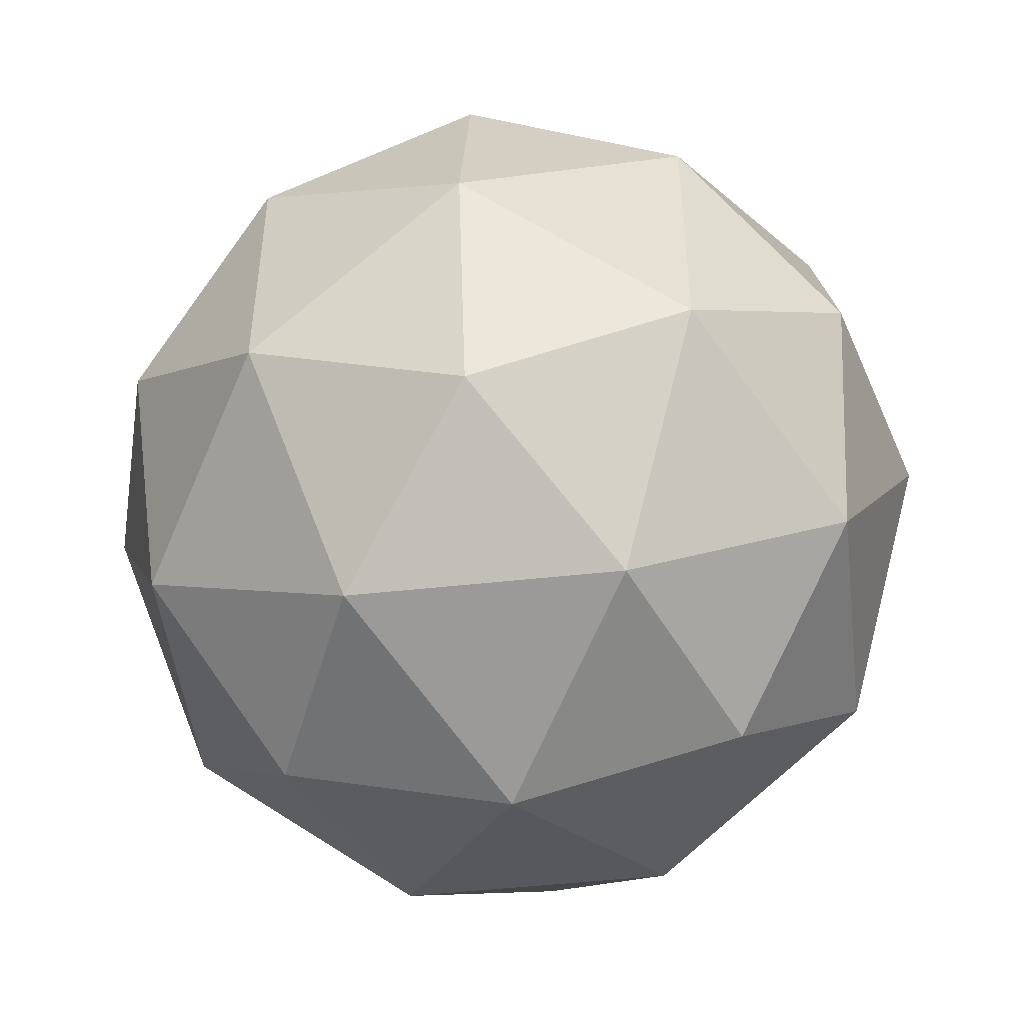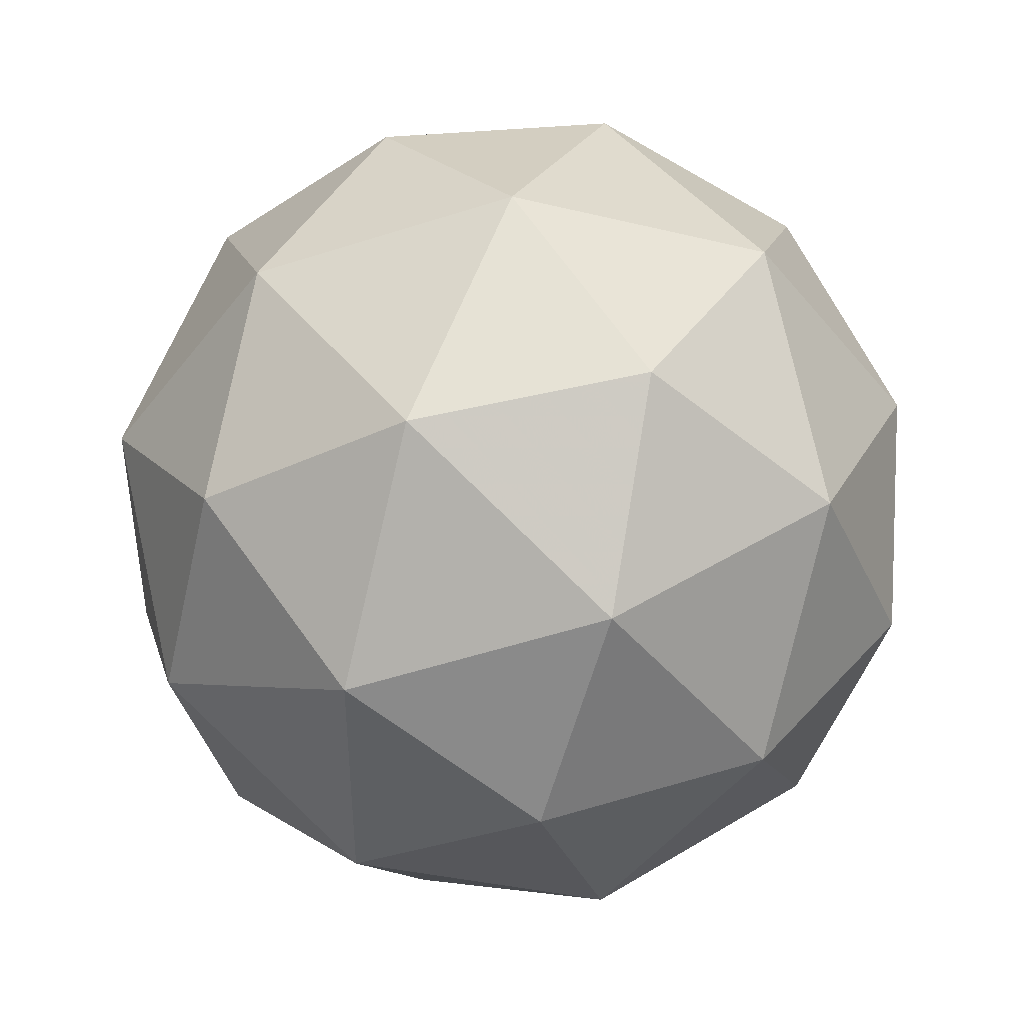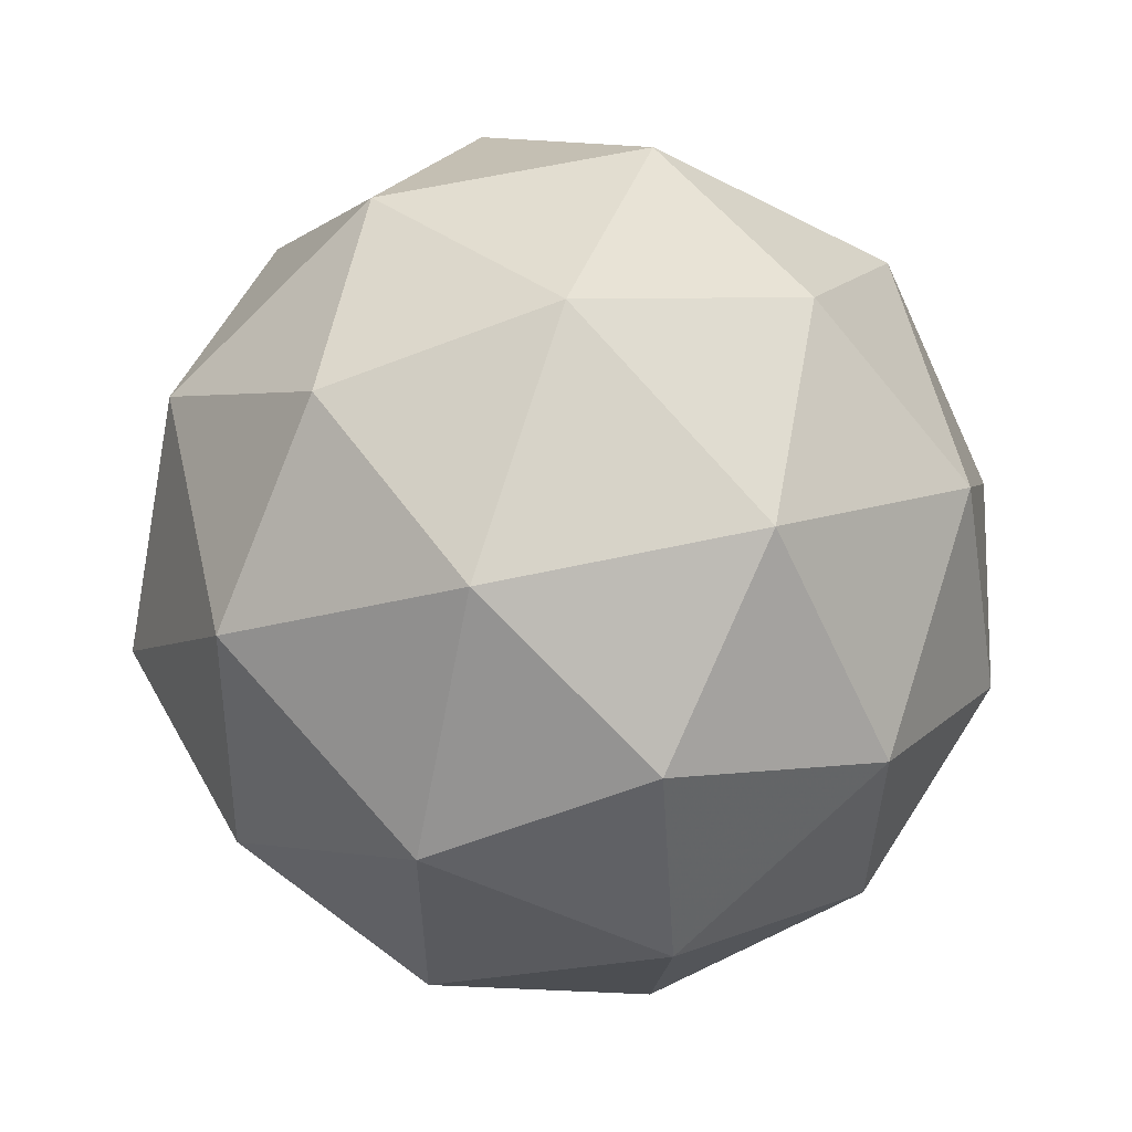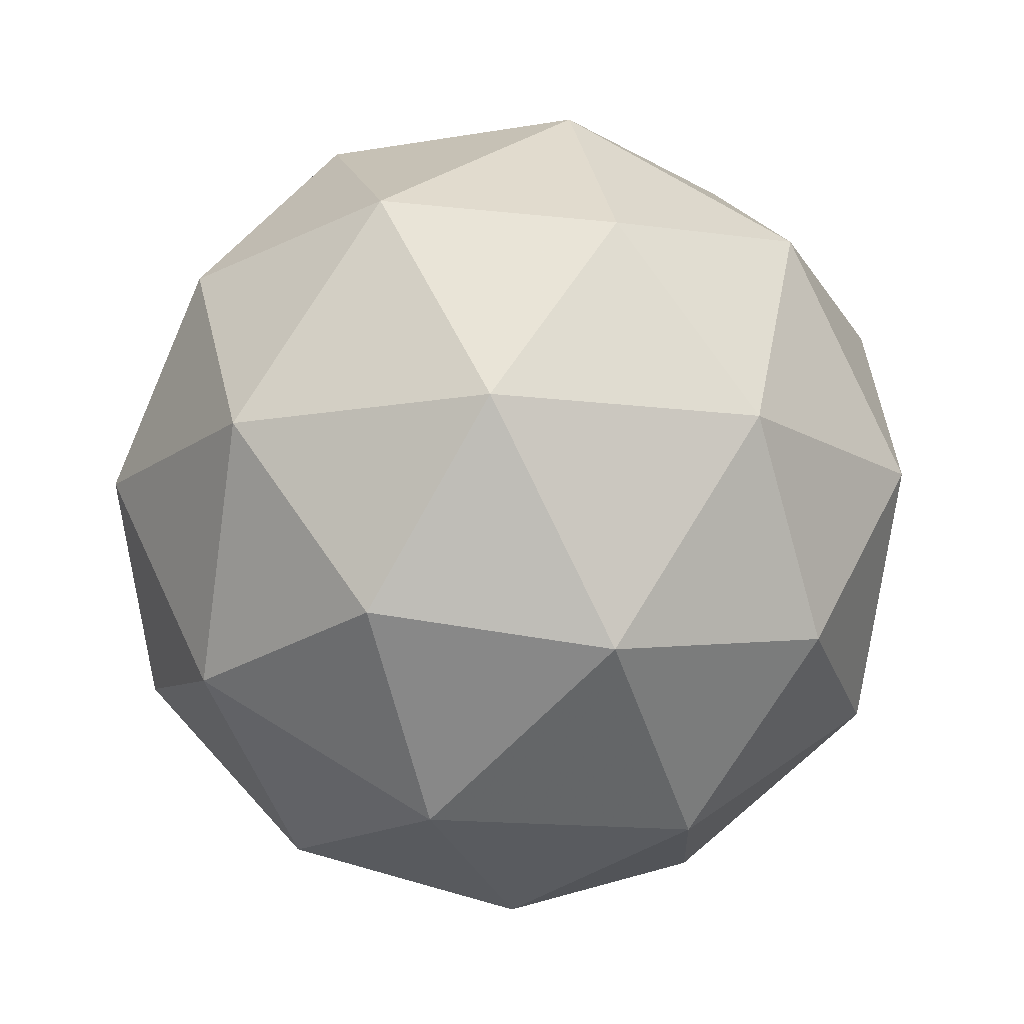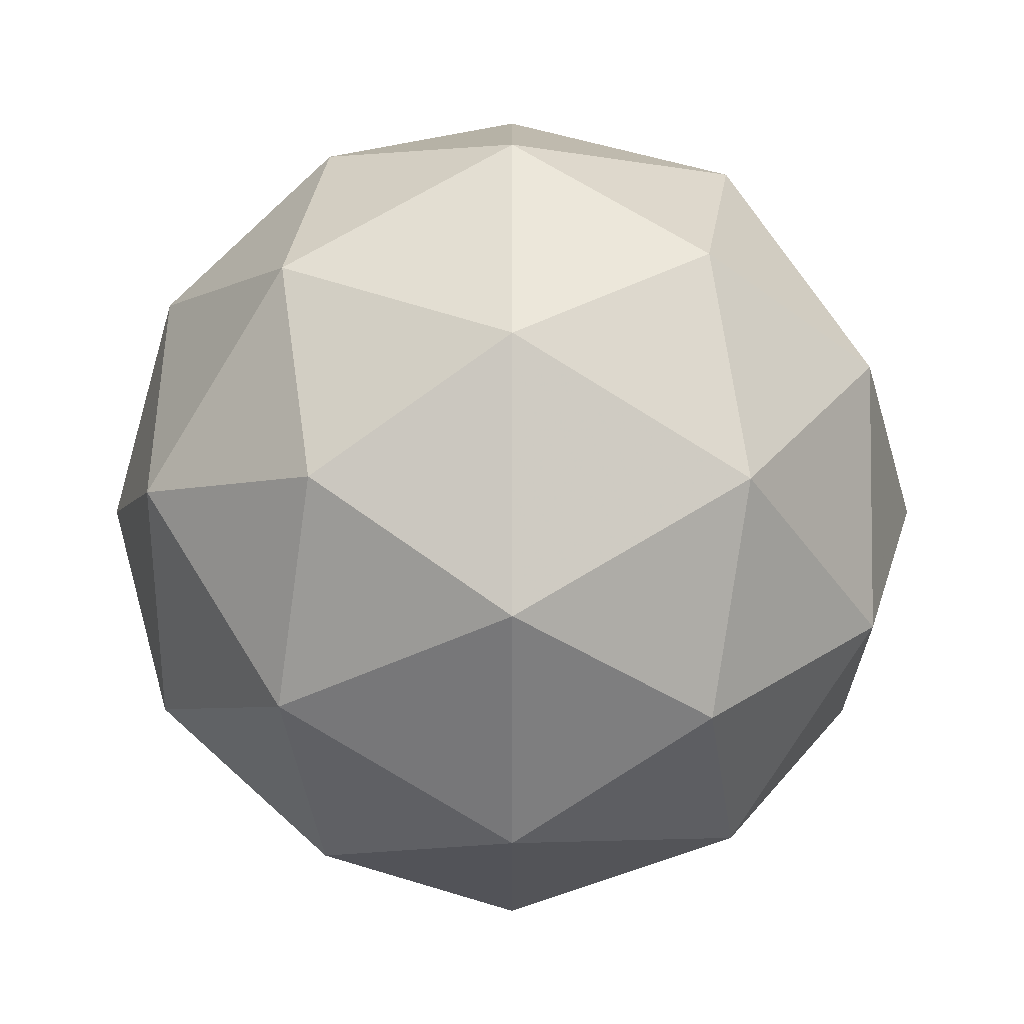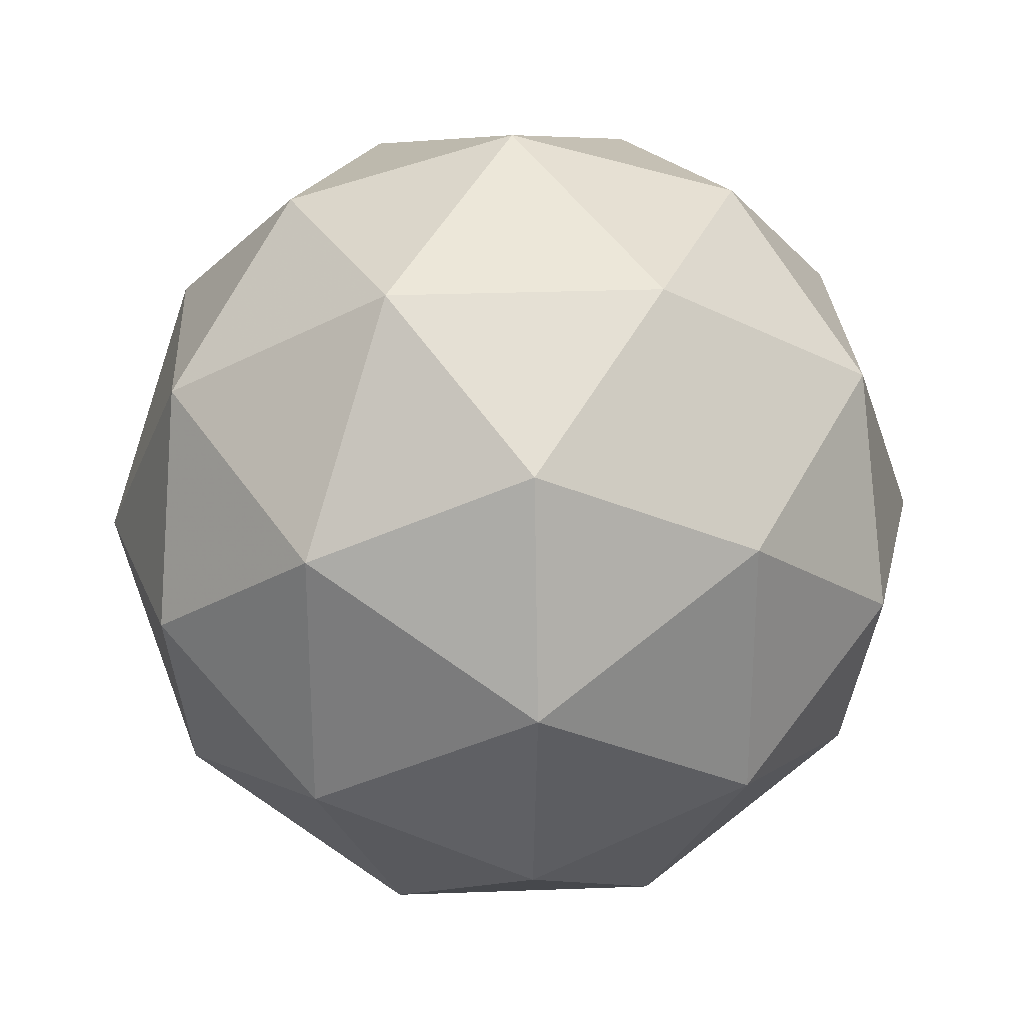
<metadata>
{"format":"obj","ext":"obj","renderer":"f3d","projection":"perspective","resolution":1024,"background":"white","views":[{"elev":-49.1,"azim":-114.8,"up":"+Z"},{"elev":44.5,"azim":112.9,"up":"+Z"},{"elev":57.8,"azim":-134.8,"up":"+Z"},{"elev":-14.8,"azim":74.7,"up":"+Y"},{"elev":-5.0,"azim":-153.5,"up":"+Z"},{"elev":27.5,"azim":55.0,"up":"+Z"}]}
</metadata>
<code>
g RMFR-i7-g128-s1195
v -4097 -1893 6538
v -4008 -1862 6602
v -4131 -1862 6643
v -3945 -1777 6648
v -3918 -1794 6538
v -4207 -1862 6538
v -4131 -1862 6433
v -4008 -1862 6473
v -3897 -1683 6602
v -4155 -1777 6716
v -4042 -1794 6707
v -4097 -1683 6748
v -4285 -1777 6538
v -4242 -1794 6643
v -4297 -1683 6602
v -4155 -1777 6359
v -4242 -1794 6433
v -4220 -1683 6368
v -3945 -1777 6427
v -4042 -1794 6368
v -3974 -1683 6368
v -3974 -1683 6707
v -4220 -1683 6707
v -4297 -1683 6473
v -4097 -1683 6328
v -3897 -1683 6473
v -4039 -1590 6716
v -3953 -1573 6643
v -4063 -1505 6643
v -4249 -1590 6648
v -4152 -1573 6707
v -4186 -1505 6602
v -4249 -1590 6427
v -4276 -1573 6538
v -4186 -1505 6473
v -4039 -1590 6359
v -4152 -1573 6368
v -4063 -1505 6433
v -3909 -1590 6538
v -3953 -1573 6433
v -3987 -1505 6538
v -4097 -1473 6538
f 1 2 3
f 4 2 5
f 1 3 6
f 1 6 7
f 1 7 8
f 4 5 9
f 10 11 12
f 13 14 15
f 16 17 18
f 19 20 21
f 4 9 22
f 10 12 23
f 13 15 24
f 16 18 25
f 19 21 26
f 27 28 29
f 30 31 32
f 33 34 35
f 36 37 38
f 39 40 41
f 41 38 42
f 41 40 38
f 40 36 38
f 38 35 42
f 38 37 35
f 37 33 35
f 35 32 42
f 35 34 32
f 34 30 32
f 32 29 42
f 32 31 29
f 31 27 29
f 29 41 42
f 29 28 41
f 28 39 41
f 26 40 39
f 26 21 40
f 21 36 40
f 25 37 36
f 25 18 37
f 18 33 37
f 24 34 33
f 24 15 34
f 15 30 34
f 23 31 30
f 23 12 31
f 12 27 31
f 22 28 27
f 22 9 28
f 9 39 28
f 21 25 36
f 21 20 25
f 20 16 25
f 18 24 33
f 18 17 24
f 17 13 24
f 15 23 30
f 15 14 23
f 14 10 23
f 12 22 27
f 12 11 22
f 11 4 22
f 9 26 39
f 9 5 26
f 5 19 26
f 8 20 19
f 8 7 20
f 7 16 20
f 7 17 16
f 7 6 17
f 6 13 17
f 6 14 13
f 6 3 14
f 3 10 14
f 5 8 19
f 5 2 8
f 2 1 8
f 3 11 10
f 3 2 11
f 2 4 11
f 2 4 11

</code>
